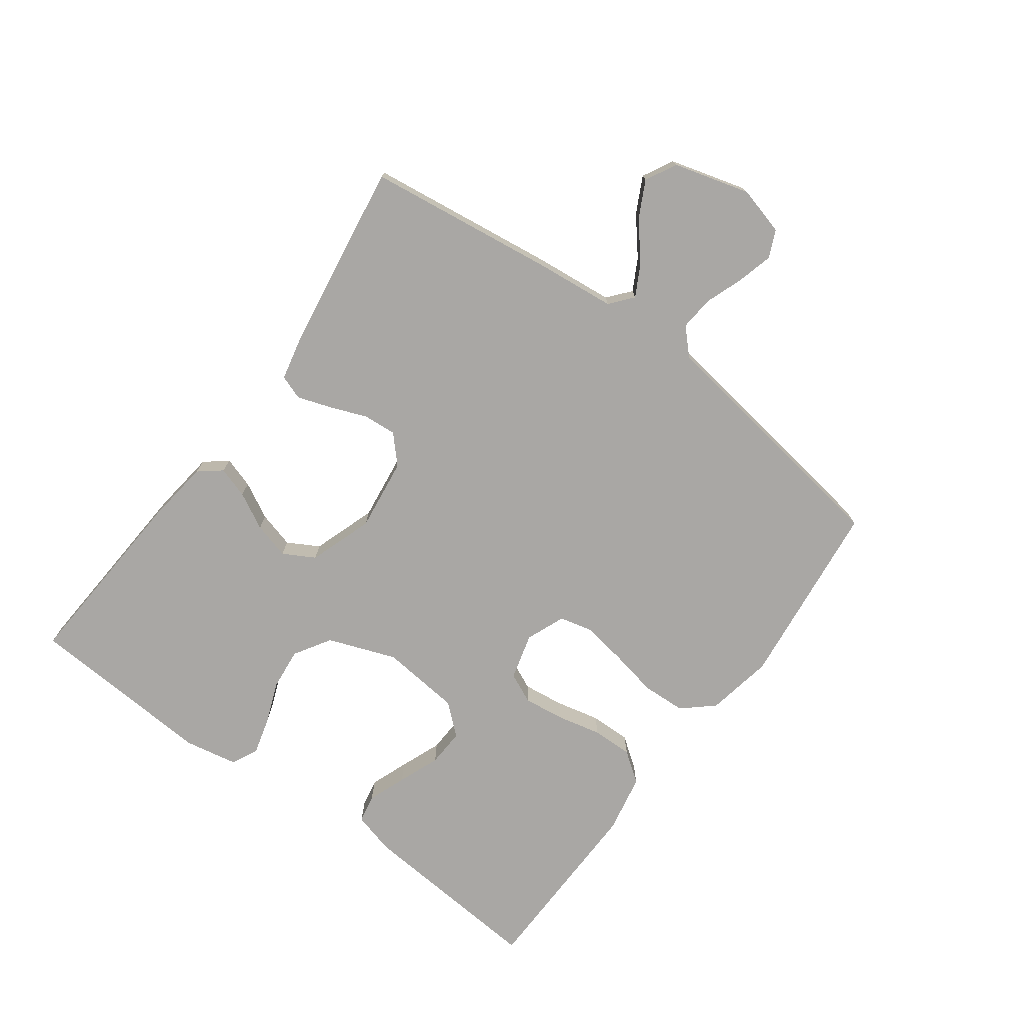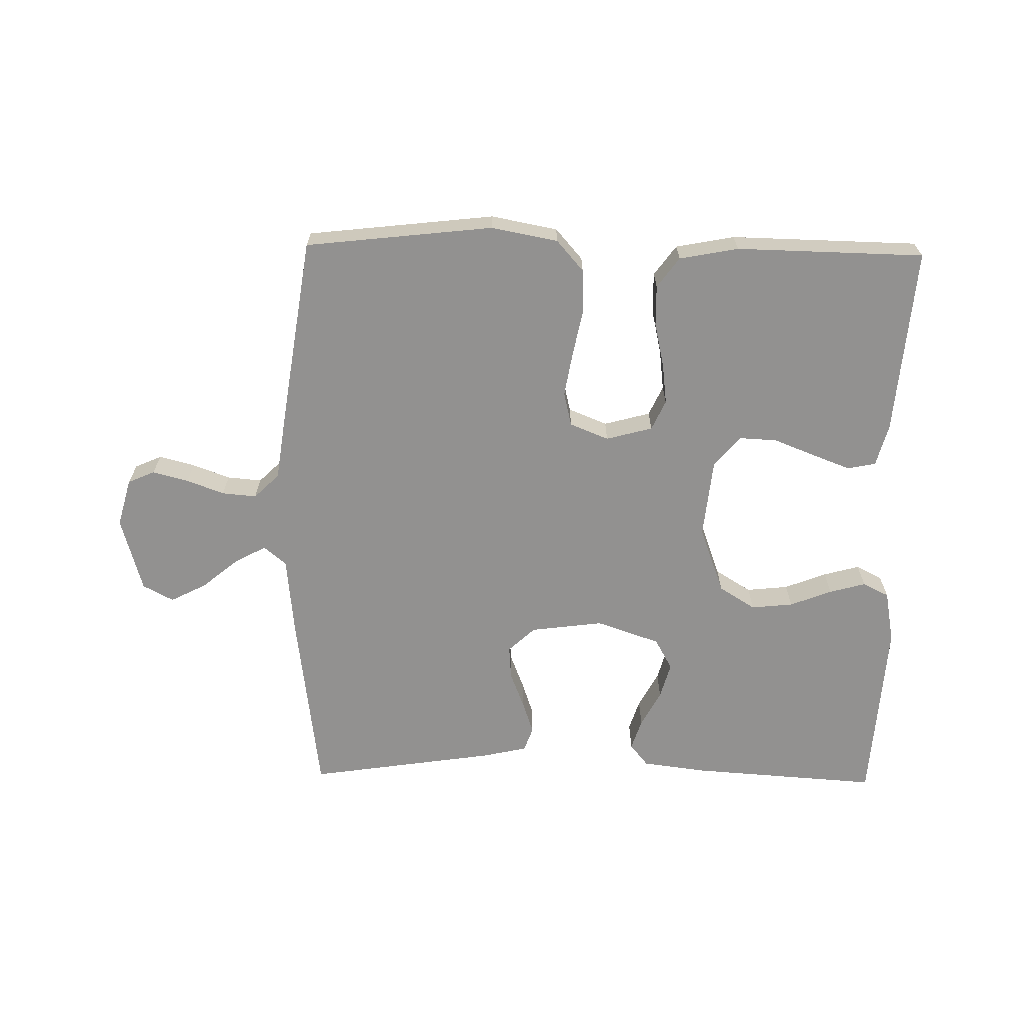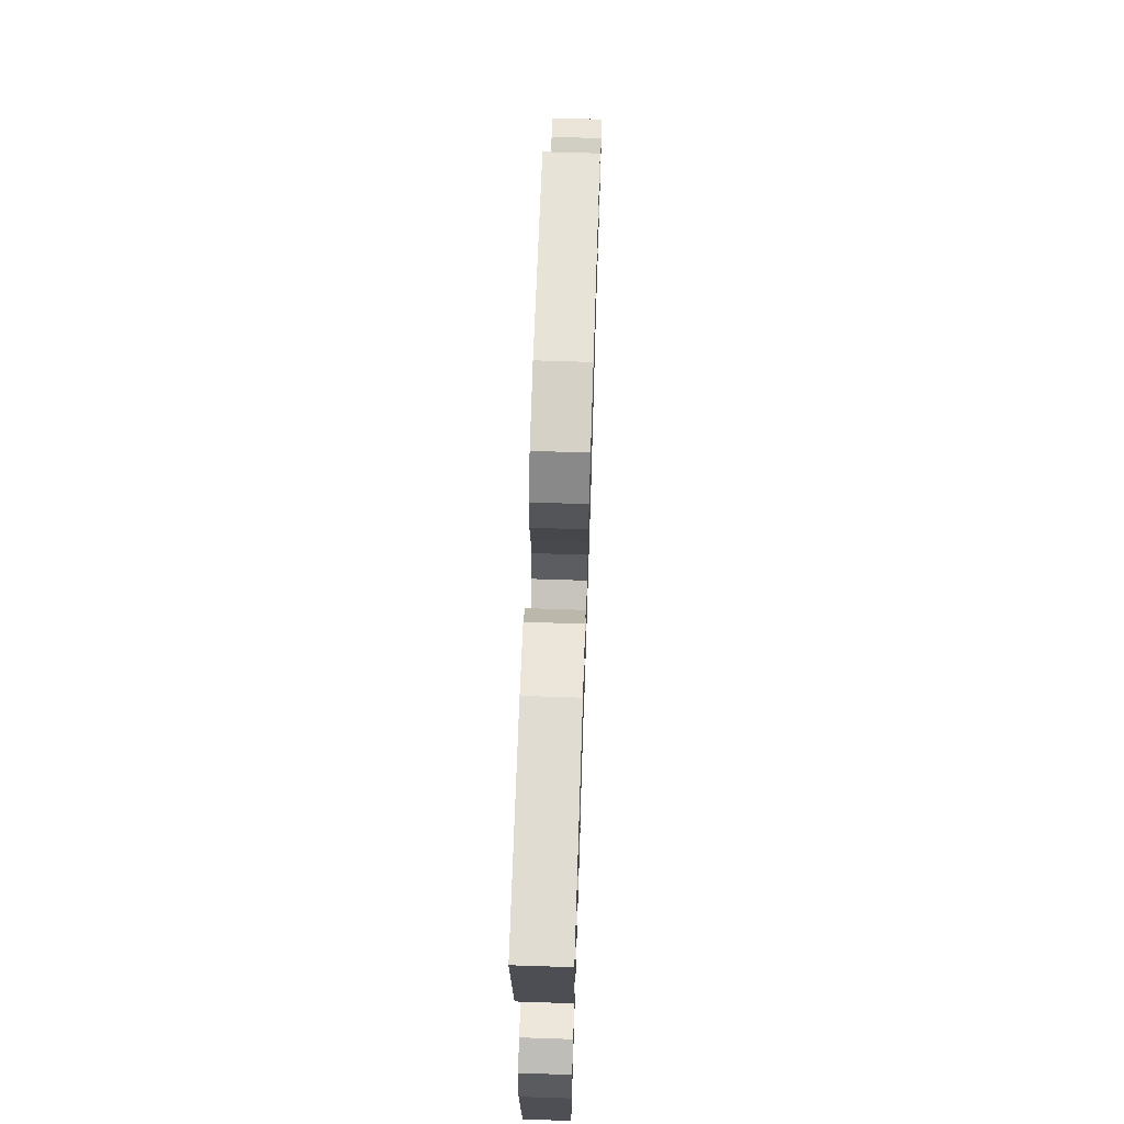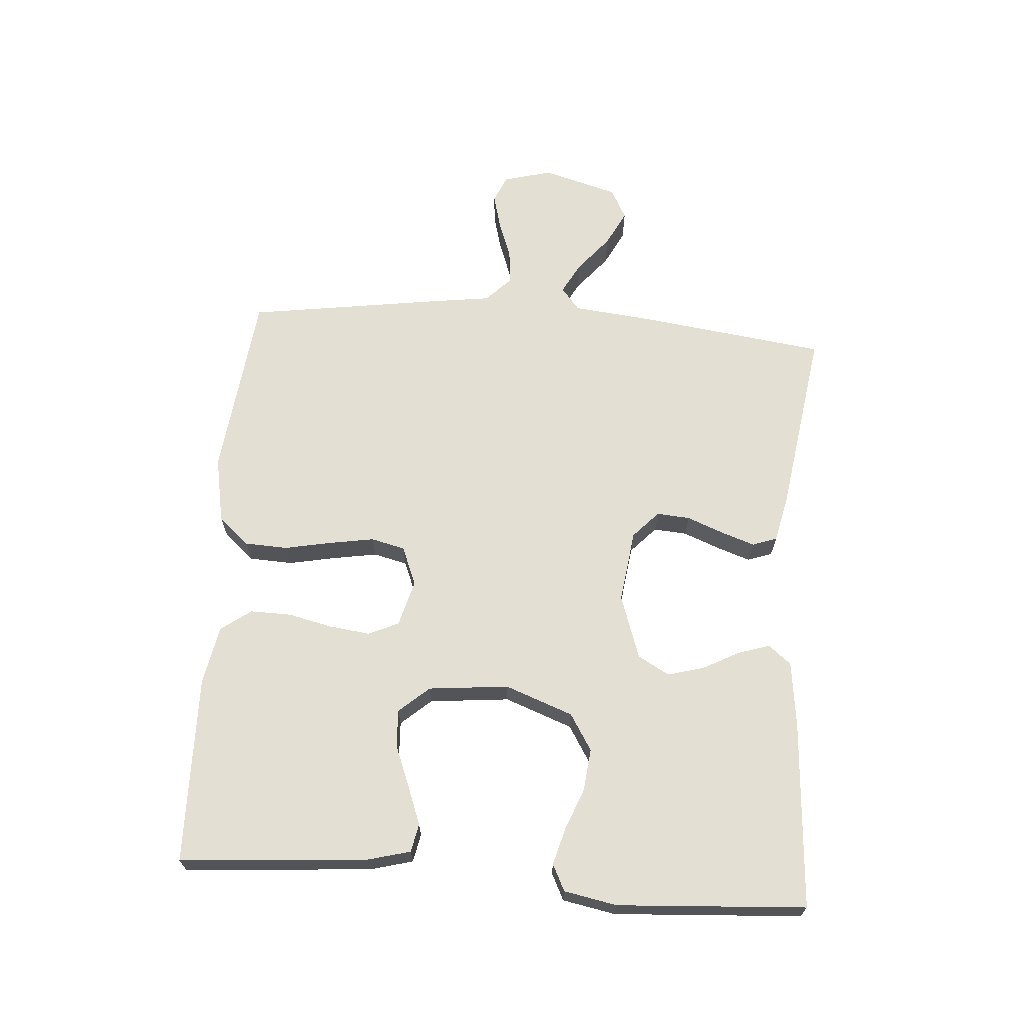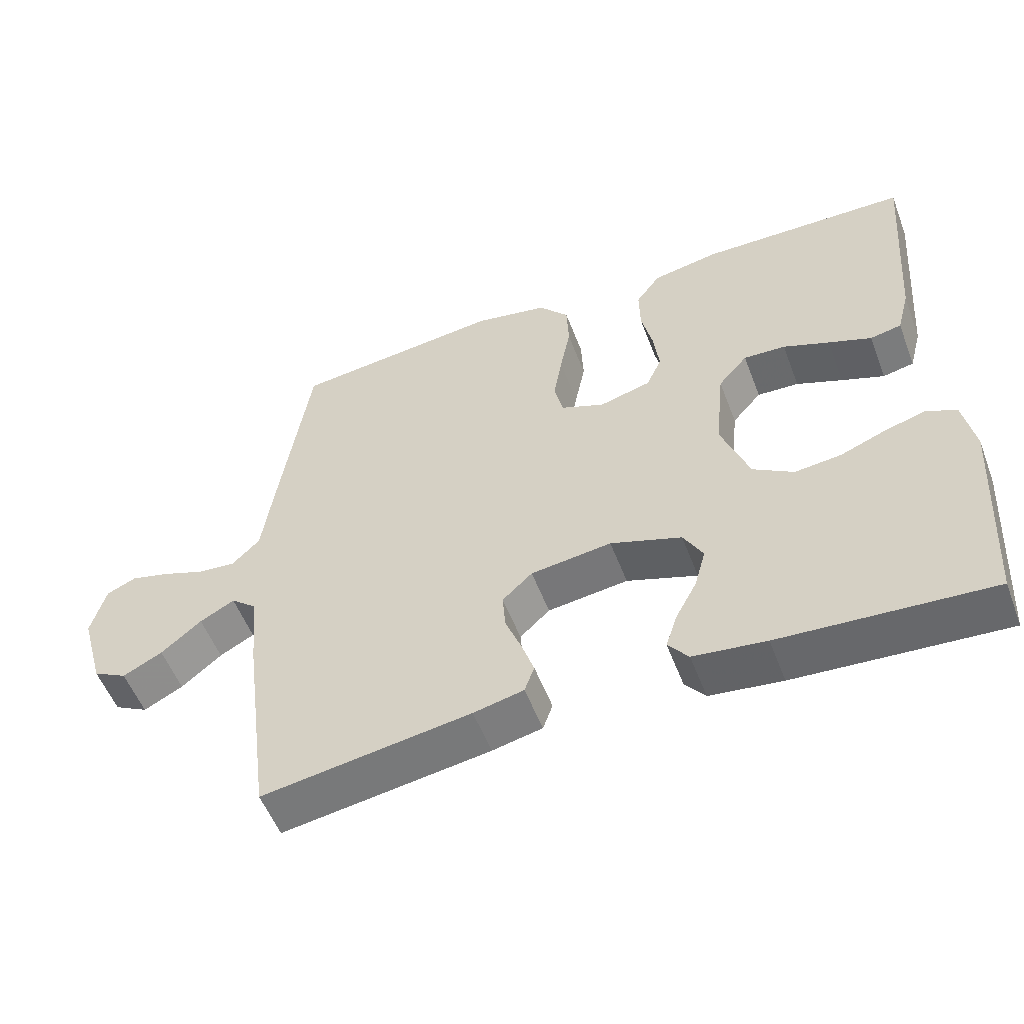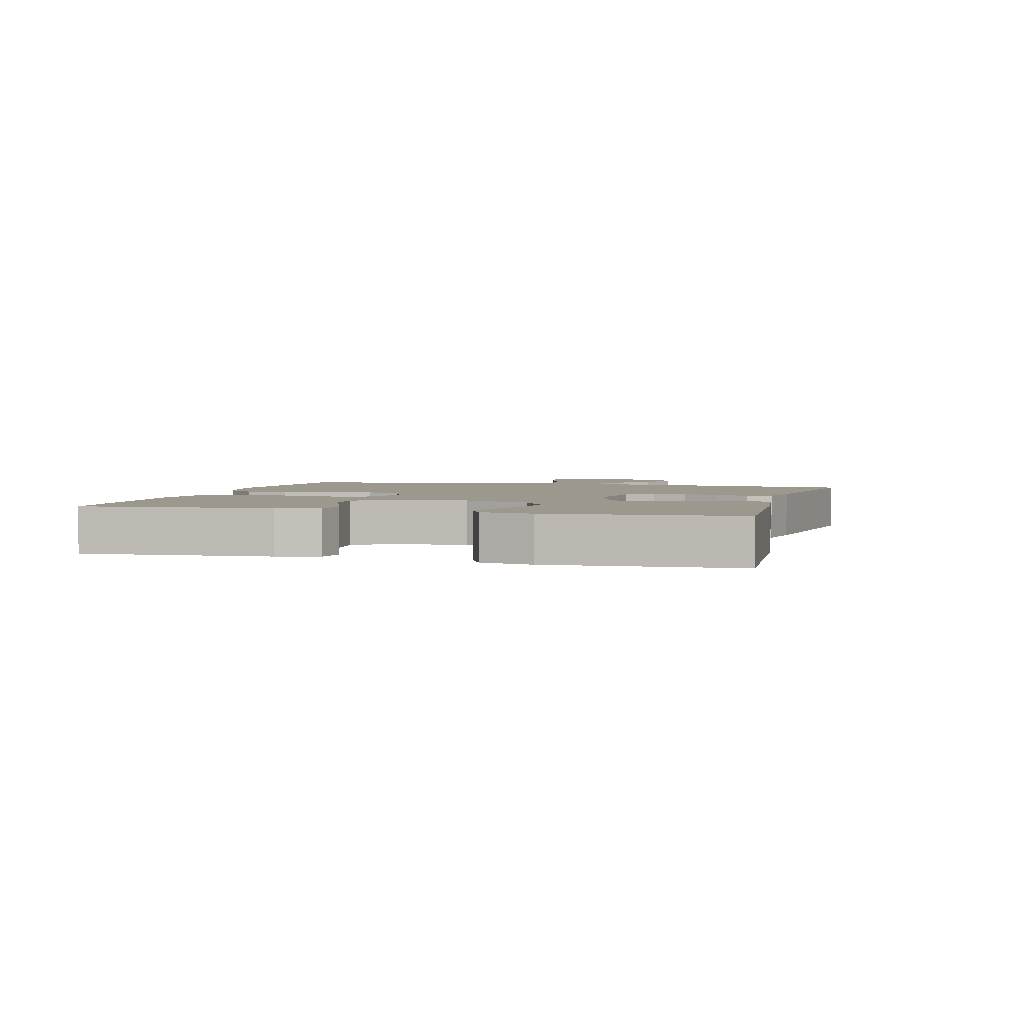
<metadata>
{"format":"obj","ext":"obj","renderer":"f3d","projection":"perspective","resolution":1024,"background":"white","views":[{"elev":-74.7,"azim":-126.3,"up":"+Y"},{"elev":-66.1,"azim":-1.0,"up":"+Y"},{"elev":68.0,"azim":91.9,"up":"+Z"},{"elev":66.8,"azim":94.3,"up":"+Y"},{"elev":-54.2,"azim":20.7,"up":"+Z"},{"elev":3.0,"azim":105.3,"up":"+Y"}]}
</metadata>
<code>
v 0.5 0.07 0.5
v 0.476 0.07 0.2
v 0.458 0.07 0.133
v 0.413 0.07 0.124
v 0.352 0.07 0.147
v 0.286 0.07 0.173
v 0.226 0.07 0.176
v 0.184 0.07 0.128
v 0.171 0.07 0
v 0.211 0.07 -0.108
v 0.269 0.07 -0.144
v 0.336 0.07 -0.137
v 0.403 0.07 -0.111
v 0.461 0.07 -0.095
v 0.503 0.07 -0.116
v 0.519 0.07 -0.2
v 0.5 0.07 -0.5
v 0.2 0.07 -0.48
v 0.096 0.07 -0.467
v 0.067 0.07 -0.431
v 0.083 0.07 -0.381
v 0.114 0.07 -0.323
v 0.13 0.07 -0.265
v 0.102 0.07 -0.215
v 0 0.07 -0.18
v -0.116 0.07 -0.195
v -0.159 0.07 -0.235
v -0.155 0.07 -0.288
v -0.132 0.07 -0.347
v -0.114 0.07 -0.4
v -0.128 0.07 -0.439
v -0.2 0.07 -0.455
v -0.5 0.07 -0.5
v -0.539 0.07 -0.2
v -0.552 0.07 -0.073
v -0.588 0.07 -0.043
v -0.638 0.07 -0.07
v -0.696 0.07 -0.118
v -0.753 0.07 -0.147
v -0.802 0.07 -0.121
v -0.836 0.07 0
v -0.815 0.07 0.077
v -0.772 0.07 0.096
v -0.715 0.07 0.081
v -0.655 0.07 0.059
v -0.6 0.07 0.054
v -0.56 0.07 0.093
v -0.545 0.07 0.2
v -0.5 0.07 0.5
v -0.2 0.07 0.534
v -0.094 0.07 0.514
v -0.051 0.07 0.465
v -0.048 0.07 0.396
v -0.063 0.07 0.321
v -0.075 0.07 0.25
v -0.062 0.07 0.196
v 0 0.07 0.171
v 0.074 0.07 0.191
v 0.096 0.07 0.239
v 0.088 0.07 0.304
v 0.072 0.07 0.375
v 0.071 0.07 0.44
v 0.106 0.07 0.488
v 0.2 0.07 0.506
v 0.5 0 0.5
v 0.476 0 0.2
v 0.458 0 0.133
v 0.413 0 0.124
v 0.352 0 0.147
v 0.286 0 0.173
v 0.226 0 0.176
v 0.184 0 0.128
v 0.171 0 0
v 0.211 0 -0.108
v 0.269 0 -0.144
v 0.336 0 -0.137
v 0.403 0 -0.111
v 0.461 0 -0.095
v 0.503 0 -0.116
v 0.519 0 -0.2
v 0.5 0 -0.5
v 0.2 0 -0.48
v 0.096 0 -0.467
v 0.067 0 -0.431
v 0.083 0 -0.381
v 0.114 0 -0.323
v 0.13 0 -0.265
v 0.102 0 -0.215
v 0 0 -0.18
v -0.116 0 -0.195
v -0.159 0 -0.235
v -0.155 0 -0.288
v -0.132 0 -0.347
v -0.114 0 -0.4
v -0.128 0 -0.439
v -0.2 0 -0.455
v -0.5 0 -0.5
v -0.539 0 -0.2
v -0.552 0 -0.073
v -0.588 0 -0.043
v -0.638 0 -0.07
v -0.696 0 -0.118
v -0.753 0 -0.147
v -0.802 0 -0.121
v -0.836 0 0
v -0.815 0 0.077
v -0.772 0 0.096
v -0.715 0 0.081
v -0.655 0 0.059
v -0.6 0 0.054
v -0.56 0 0.093
v -0.545 0 0.2
v -0.5 0 0.5
v -0.2 0 0.534
v -0.094 0 0.514
v -0.051 0 0.465
v -0.048 0 0.396
v -0.063 0 0.321
v -0.075 0 0.25
v -0.062 0 0.196
v 0 0 0.171
v 0.074 0 0.191
v 0.096 0 0.239
v 0.088 0 0.304
v 0.072 0 0.375
v 0.071 0 0.44
v 0.106 0 0.488
v 0.2 0 0.506
f 4 5 6
f 3 4 6
f 2 3 6
f 1 2 6
f 64 1 6
f 63 64 6
f 62 63 6
f 61 62 6
f 60 61 6
f 59 60 6 7
f 58 59 7 8
f 57 58 8 9
f 56 57 9 10
f 52 53 54
f 51 52 54
f 50 51 54
f 49 50 54
f 48 49 54
f 47 48 54
f 46 47 54 55
f 43 44 45
f 42 43 45
f 41 42 45
f 40 41 45
f 39 40 45
f 38 39 45
f 37 38 45
f 36 37 45 46
f 46 55 56
f 36 46 56
f 35 36 56
f 33 34 35
f 32 33 35
f 31 32 35
f 30 31 35
f 29 30 35
f 28 29 35
f 20 21 22
f 19 20 22
f 18 19 22
f 17 18 22
f 16 17 22
f 15 16 22
f 14 15 22
f 13 14 22
f 12 13 22
f 11 12 22 23
f 10 11 23 24
f 27 28 35
f 26 27 35 56
f 25 26 56 10
f 10 24 25
f 70 69 68
f 70 68 67
f 70 67 66
f 70 66 65
f 70 65 128
f 70 128 127
f 70 127 126
f 70 126 125
f 70 125 124
f 71 70 124 123
f 72 71 123 122
f 73 72 122 121
f 74 73 121 120
f 118 117 116
f 118 116 115
f 118 115 114
f 118 114 113
f 118 113 112
f 118 112 111
f 119 118 111 110
f 109 108 107
f 109 107 106
f 109 106 105
f 109 105 104
f 109 104 103
f 109 103 102
f 109 102 101
f 110 109 101 100
f 120 119 110
f 120 110 100
f 120 100 99
f 99 98 97
f 99 97 96
f 99 96 95
f 99 95 94
f 99 94 93
f 99 93 92
f 86 85 84
f 86 84 83
f 86 83 82
f 86 82 81
f 86 81 80
f 86 80 79
f 86 79 78
f 86 78 77
f 86 77 76
f 87 86 76 75
f 88 87 75 74
f 99 92 91
f 120 99 91 90
f 74 120 90 89
f 89 88 74
f 1 65 66 2
f 2 66 67 3
f 3 67 68 4
f 4 68 69 5
f 5 69 70 6
f 6 70 71 7
f 7 71 72 8
f 8 72 73 9
f 9 73 74 10
f 10 74 75 11
f 11 75 76 12
f 12 76 77 13
f 13 77 78 14
f 14 78 79 15
f 15 79 80 16
f 16 80 81 17
f 17 81 82 18
f 18 82 83 19
f 19 83 84 20
f 20 84 85 21
f 21 85 86 22
f 22 86 87 23
f 23 87 88 24
f 24 88 89 25
f 25 89 90 26
f 26 90 91 27
f 27 91 92 28
f 28 92 93 29
f 29 93 94 30
f 30 94 95 31
f 31 95 96 32
f 32 96 97 33
f 33 97 98 34
f 34 98 99 35
f 35 99 100 36
f 36 100 101 37
f 37 101 102 38
f 38 102 103 39
f 39 103 104 40
f 40 104 105 41
f 41 105 106 42
f 42 106 107 43
f 43 107 108 44
f 44 108 109 45
f 45 109 110 46
f 46 110 111 47
f 47 111 112 48
f 48 112 113 49
f 49 113 114 50
f 50 114 115 51
f 51 115 116 52
f 52 116 117 53
f 53 117 118 54
f 54 118 119 55
f 55 119 120 56
f 56 120 121 57
f 57 121 122 58
f 58 122 123 59
f 59 123 124 60
f 60 124 125 61
f 61 125 126 62
f 62 126 127 63
f 63 127 128 64
f 64 128 65 1

</code>
